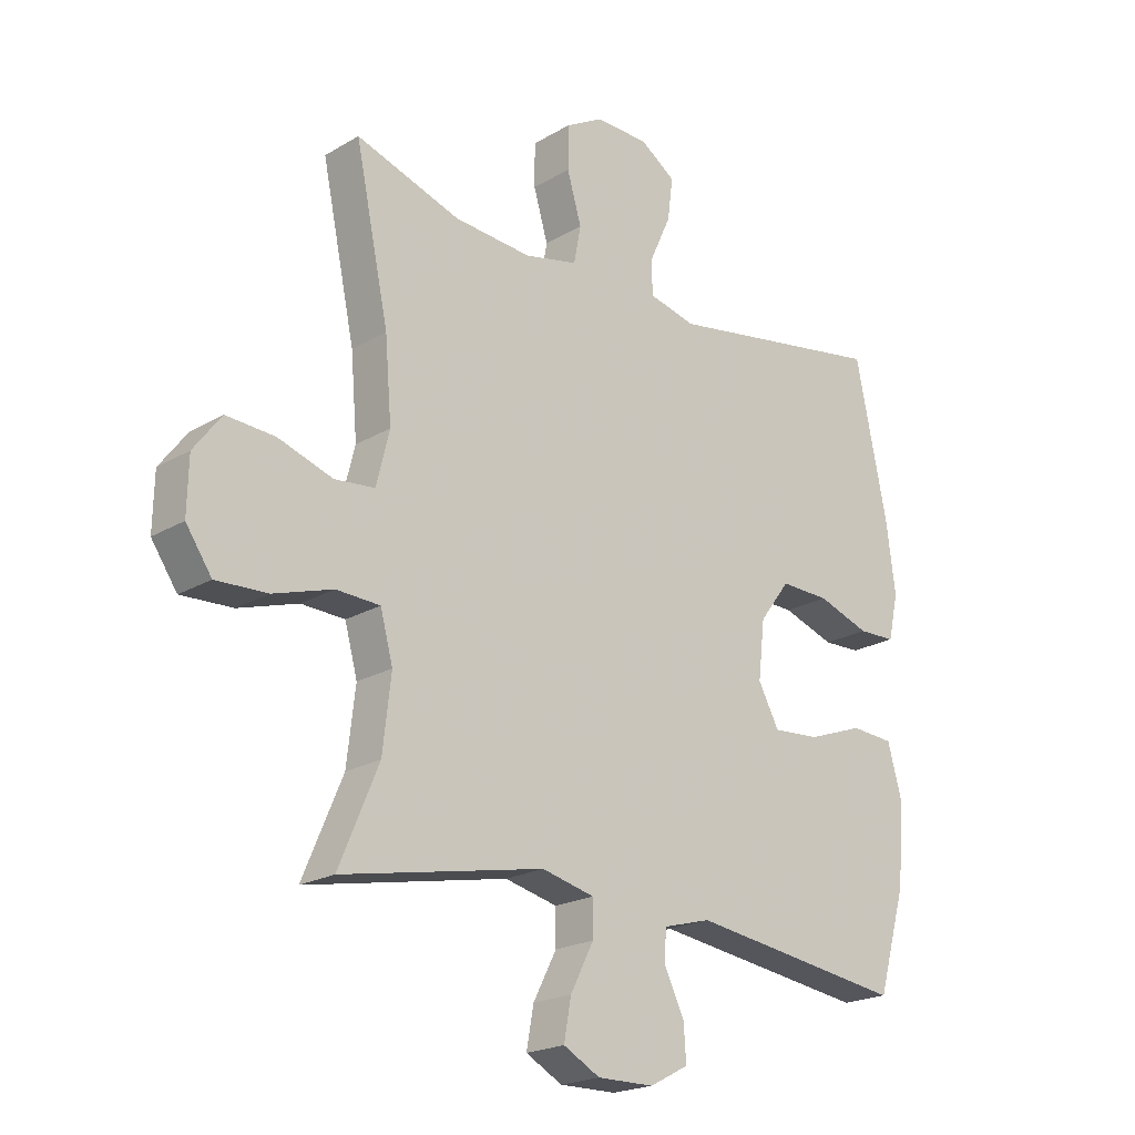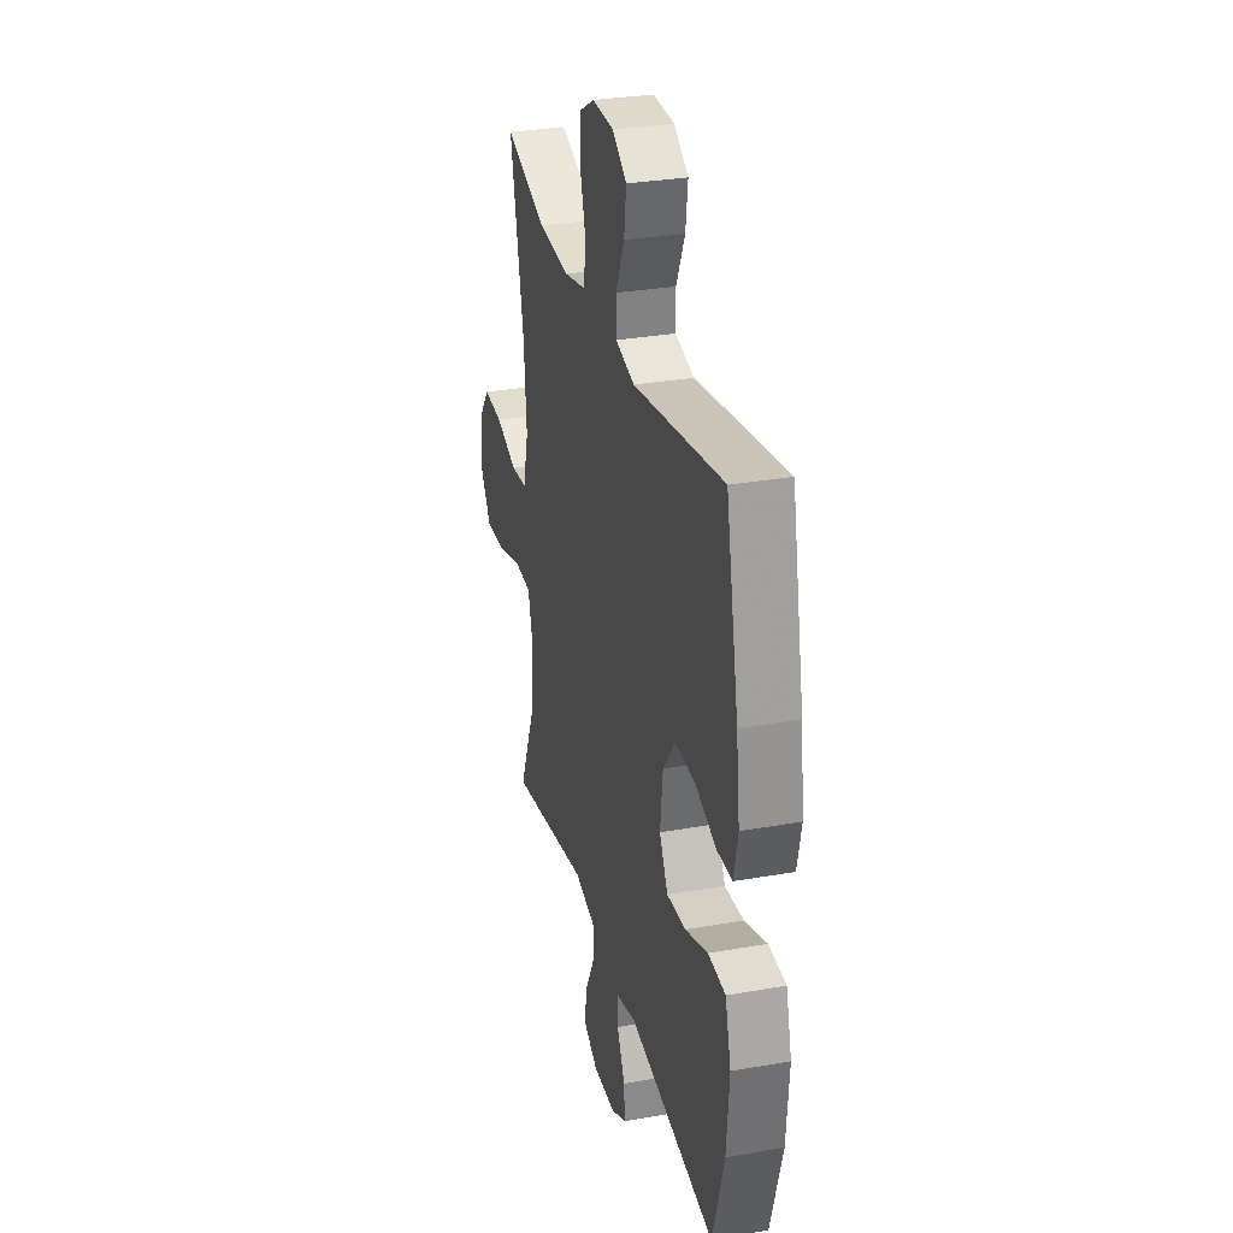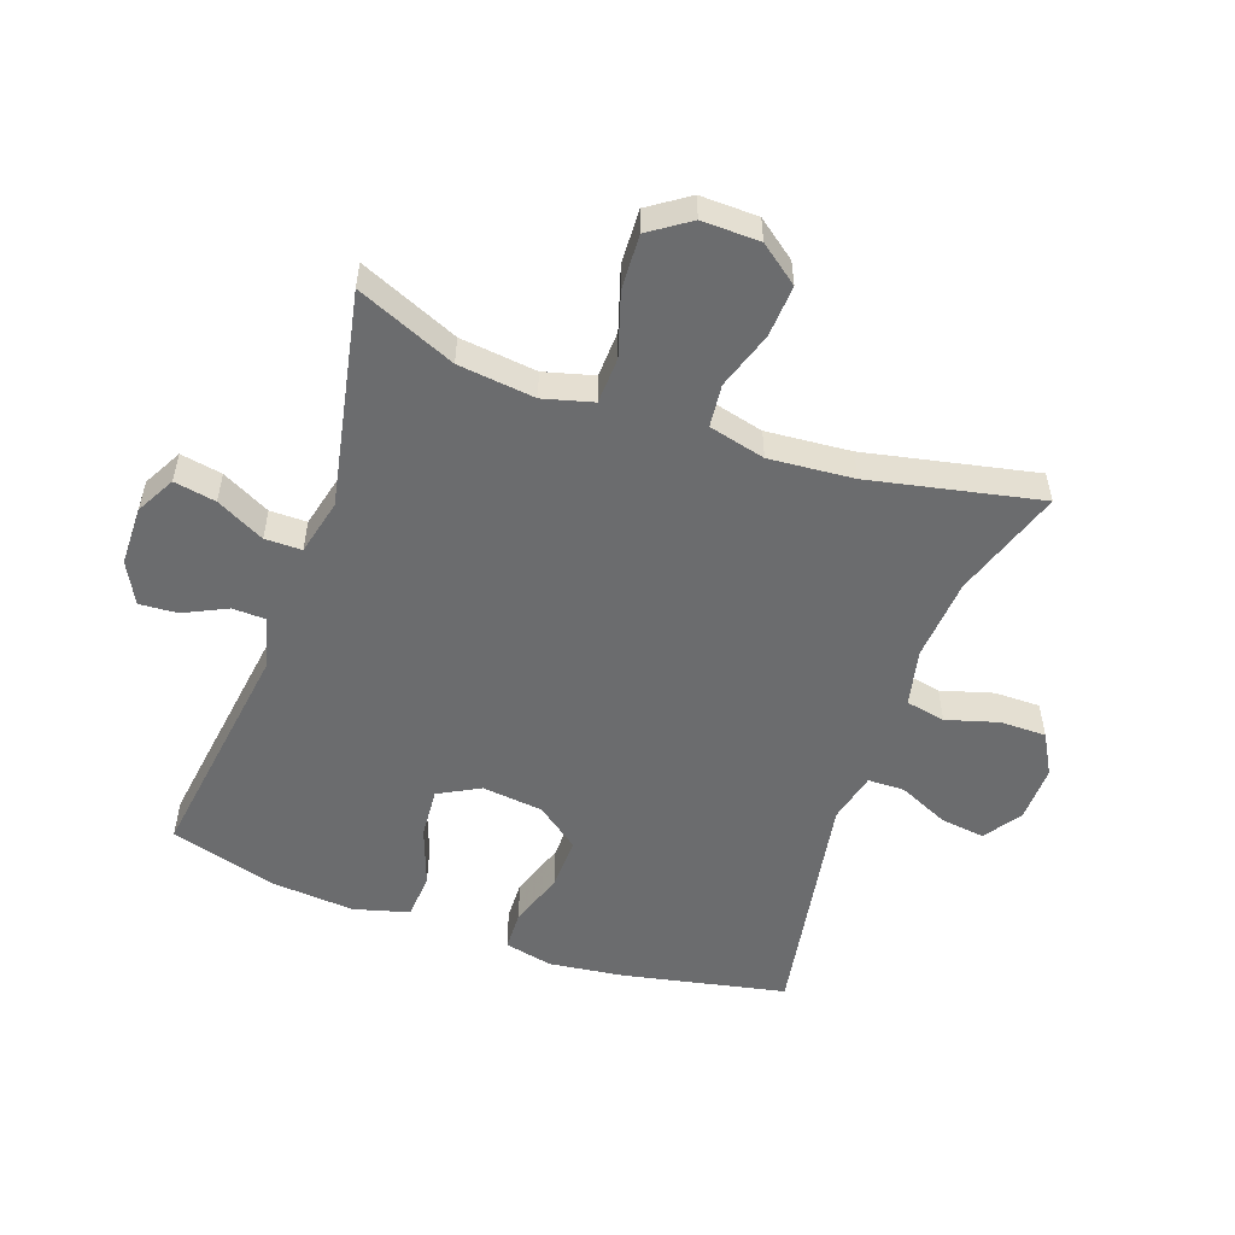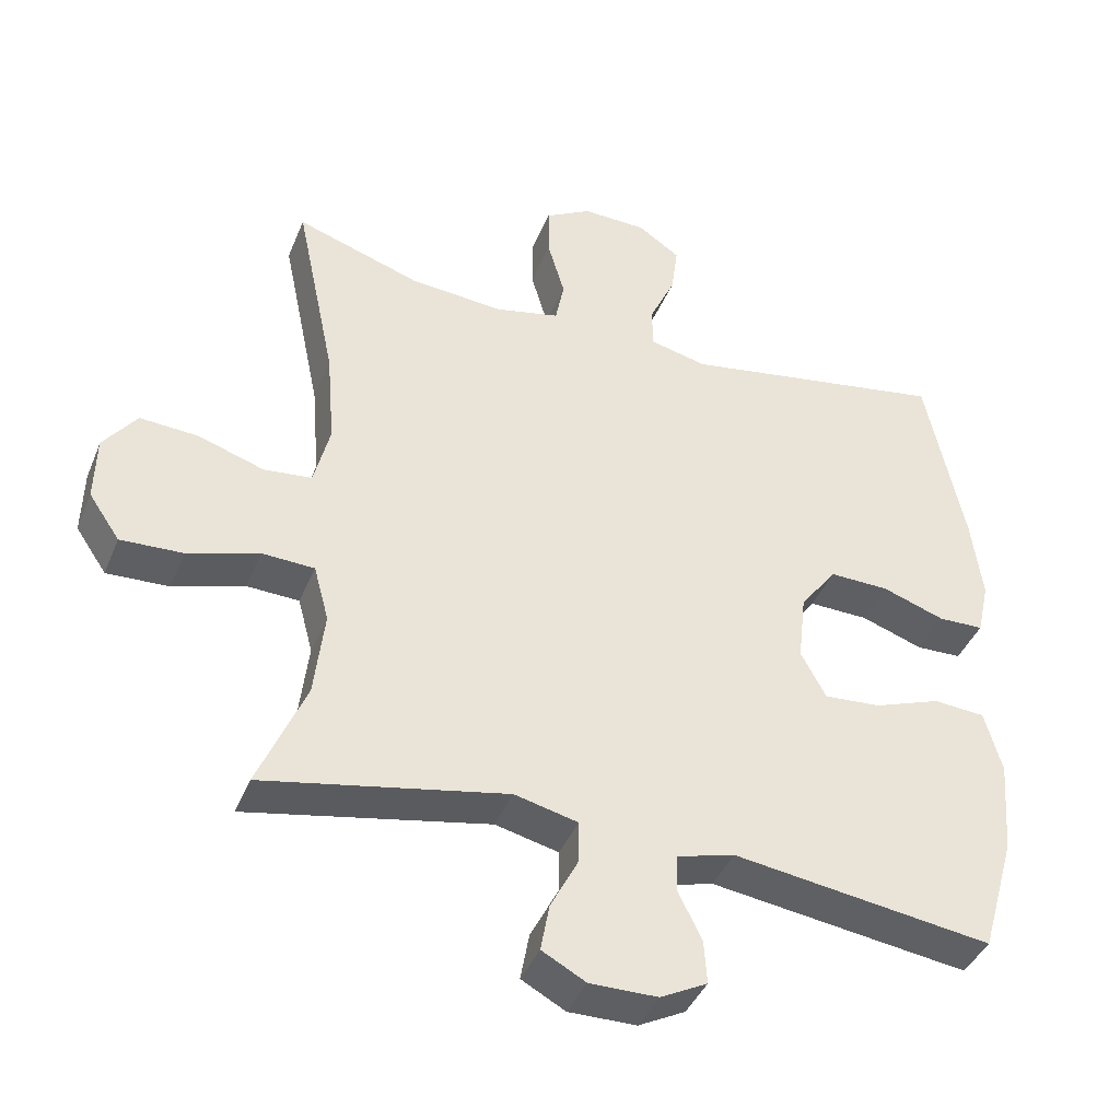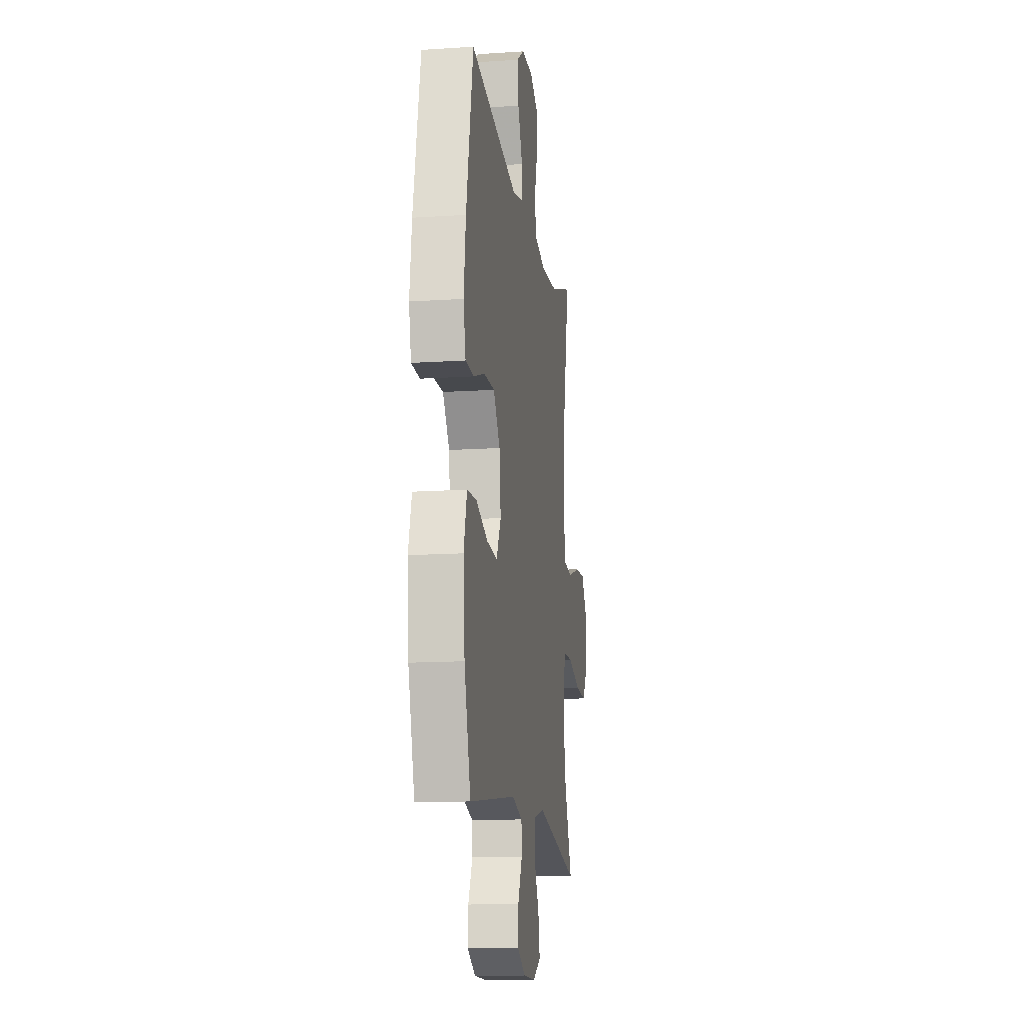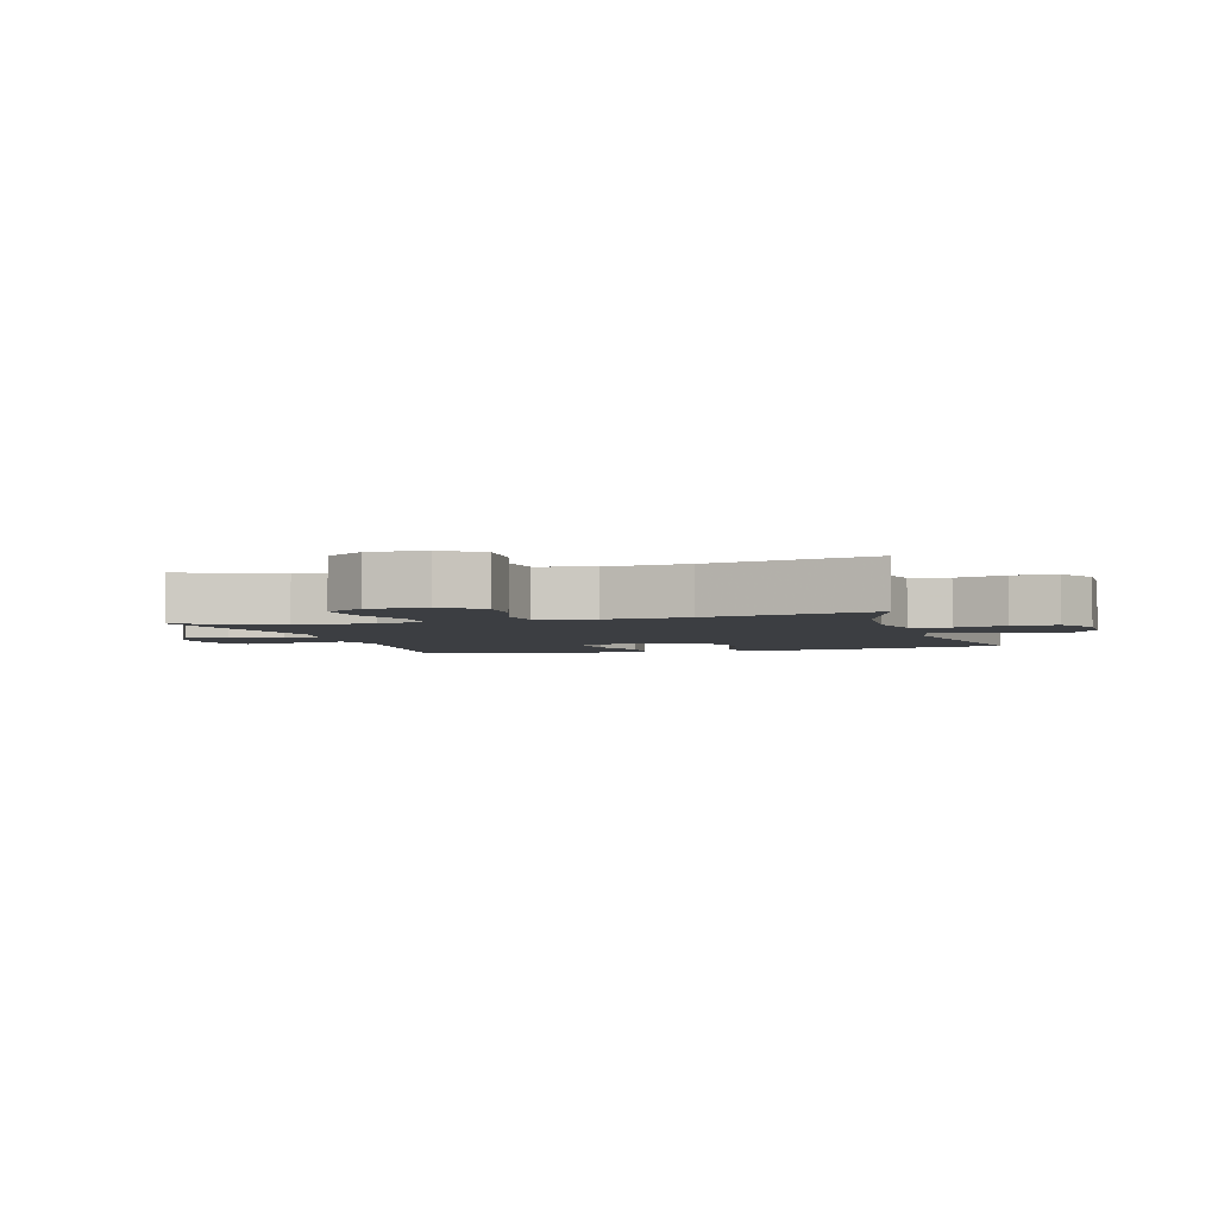
<metadata>
{"format":"obj","ext":"obj","renderer":"f3d","projection":"perspective","resolution":1024,"background":"white","views":[{"elev":-20.9,"azim":-43.4,"up":"+Z"},{"elev":30.4,"azim":75.7,"up":"+Z"},{"elev":-53.6,"azim":-109.5,"up":"+Y"},{"elev":-41.0,"azim":-21.1,"up":"+Z"},{"elev":-13.7,"azim":98.4,"up":"+Z"},{"elev":-3.4,"azim":-73.4,"up":"+Y"}]}
</metadata>
<code>
v 0.5 0.07 -0.5
v 0.139 0.07 -0.45
v 0.059 0.07 -0.472
v 0.057 0.07 -0.524
v 0.09 0.07 -0.592
v 0.094 0.07 -0.652
v 0.029 0.07 -0.686
v -0.065 0.07 -0.687
v -0.126 0.07 -0.654
v -0.114 0.07 -0.588
v -0.075 0.07 -0.512
v -0.075 0.07 -0.454
v -0.163 0.07 -0.433
v -0.5 0.07 -0.5
v -0.434 0.07 -0.344
v -0.42 0.07 -0.223
v -0.441 0.07 -0.145
v -0.514 0.07 -0.142
v -0.613 0.07 -0.173
v -0.699 0.07 -0.177
v -0.742 0.07 -0.114
v -0.74 0.07 -0.023
v -0.694 0.07 0.038
v -0.613 0.07 0.033
v -0.522 0.07 0.003
v -0.455 0.07 0.01
v -0.433 0.07 0.099
v -0.444 0.07 0.232
v -0.5 0.07 0.5
v -0.326 0.07 0.442
v -0.196 0.07 0.432
v -0.107 0.07 0.452
v -0.095 0.07 0.514
v -0.119 0.07 0.596
v -0.119 0.07 0.668
v -0.055 0.07 0.704
v 0.034 0.07 0.702
v 0.093 0.07 0.662
v 0.084 0.07 0.592
v 0.048 0.07 0.513
v 0.049 0.07 0.455
v 0.128 0.07 0.436
v 0.5 0.07 0.5
v 0.553 0.07 0.244
v 0.568 0.07 0.126
v 0.551 0.07 0.05
v 0.488 0.07 0.048
v 0.401 0.07 0.078
v 0.318 0.07 0.08
v 0.267 0.07 0.012
v 0.256 0.07 -0.084
v 0.291 0.07 -0.149
v 0.37 0.07 -0.143
v 0.463 0.07 -0.109
v 0.535 0.07 -0.114
v 0.559 0.07 -0.201
v 0.548 0.07 -0.334
v 0.5 0 -0.5
v 0.139 0 -0.45
v 0.059 0 -0.472
v 0.057 0 -0.524
v 0.09 0 -0.592
v 0.094 0 -0.652
v 0.029 0 -0.686
v -0.065 0 -0.687
v -0.126 0 -0.654
v -0.114 0 -0.588
v -0.075 0 -0.512
v -0.075 0 -0.454
v -0.163 0 -0.433
v -0.5 0 -0.5
v -0.434 0 -0.344
v -0.42 0 -0.223
v -0.441 0 -0.145
v -0.514 0 -0.142
v -0.613 0 -0.173
v -0.699 0 -0.177
v -0.742 0 -0.114
v -0.74 0 -0.023
v -0.694 0 0.038
v -0.613 0 0.033
v -0.522 0 0.003
v -0.455 0 0.01
v -0.433 0 0.099
v -0.444 0 0.232
v -0.5 0 0.5
v -0.326 0 0.442
v -0.196 0 0.432
v -0.107 0 0.452
v -0.095 0 0.514
v -0.119 0 0.596
v -0.119 0 0.668
v -0.055 0 0.704
v 0.034 0 0.702
v 0.093 0 0.662
v 0.084 0 0.592
v 0.048 0 0.513
v 0.049 0 0.455
v 0.128 0 0.436
v 0.5 0 0.5
v 0.553 0 0.244
v 0.568 0 0.126
v 0.551 0 0.05
v 0.488 0 0.048
v 0.401 0 0.078
v 0.318 0 0.08
v 0.267 0 0.012
v 0.256 0 -0.084
v 0.291 0 -0.149
v 0.37 0 -0.143
v 0.463 0 -0.109
v 0.535 0 -0.114
v 0.559 0 -0.201
v 0.548 0 -0.334
f 57 1 2
f 56 57 2
f 55 56 2
f 54 55 2
f 53 54 2
f 52 53 2 3
f 51 52 3
f 50 51 3
f 46 47 48
f 45 46 48
f 44 45 48
f 43 44 48
f 42 43 48
f 41 42 48 49
f 38 39 40
f 37 38 40
f 36 37 40
f 35 36 40
f 34 35 40
f 33 34 40
f 32 33 40 41
f 41 49 50
f 32 41 50
f 31 32 50
f 28 29 30
f 31 50 3
f 30 31 3
f 28 30 3
f 27 28 3
f 23 24 25
f 22 23 25
f 21 22 25
f 20 21 25
f 19 20 25
f 18 19 25
f 17 18 25 26
f 13 14 15
f 12 13 15 16
f 9 10 11
f 8 9 11
f 7 8 11
f 6 7 11
f 5 6 11
f 4 5 11
f 4 11 12
f 17 26 27
f 16 17 27
f 12 16 27
f 4 12 27
f 3 4 27
f 59 58 114
f 59 114 113
f 59 113 112
f 59 112 111
f 59 111 110
f 60 59 110 109
f 60 109 108
f 60 108 107
f 105 104 103
f 105 103 102
f 105 102 101
f 105 101 100
f 105 100 99
f 106 105 99 98
f 97 96 95
f 97 95 94
f 97 94 93
f 97 93 92
f 97 92 91
f 97 91 90
f 98 97 90 89
f 107 106 98
f 107 98 89
f 107 89 88
f 87 86 85
f 60 107 88
f 60 88 87
f 60 87 85
f 60 85 84
f 82 81 80
f 82 80 79
f 82 79 78
f 82 78 77
f 82 77 76
f 82 76 75
f 83 82 75 74
f 72 71 70
f 73 72 70 69
f 68 67 66
f 68 66 65
f 68 65 64
f 68 64 63
f 68 63 62
f 68 62 61
f 69 68 61
f 84 83 74
f 84 74 73
f 84 73 69
f 84 69 61
f 84 61 60
f 1 58 59 2
f 2 59 60 3
f 3 60 61 4
f 4 61 62 5
f 5 62 63 6
f 6 63 64 7
f 7 64 65 8
f 8 65 66 9
f 9 66 67 10
f 10 67 68 11
f 11 68 69 12
f 12 69 70 13
f 13 70 71 14
f 14 71 72 15
f 15 72 73 16
f 16 73 74 17
f 17 74 75 18
f 18 75 76 19
f 19 76 77 20
f 20 77 78 21
f 21 78 79 22
f 22 79 80 23
f 23 80 81 24
f 24 81 82 25
f 25 82 83 26
f 26 83 84 27
f 27 84 85 28
f 28 85 86 29
f 29 86 87 30
f 30 87 88 31
f 31 88 89 32
f 32 89 90 33
f 33 90 91 34
f 34 91 92 35
f 35 92 93 36
f 36 93 94 37
f 37 94 95 38
f 38 95 96 39
f 39 96 97 40
f 40 97 98 41
f 41 98 99 42
f 42 99 100 43
f 43 100 101 44
f 44 101 102 45
f 45 102 103 46
f 46 103 104 47
f 47 104 105 48
f 48 105 106 49
f 49 106 107 50
f 50 107 108 51
f 51 108 109 52
f 52 109 110 53
f 53 110 111 54
f 54 111 112 55
f 55 112 113 56
f 56 113 114 57
f 57 114 58 1

</code>
